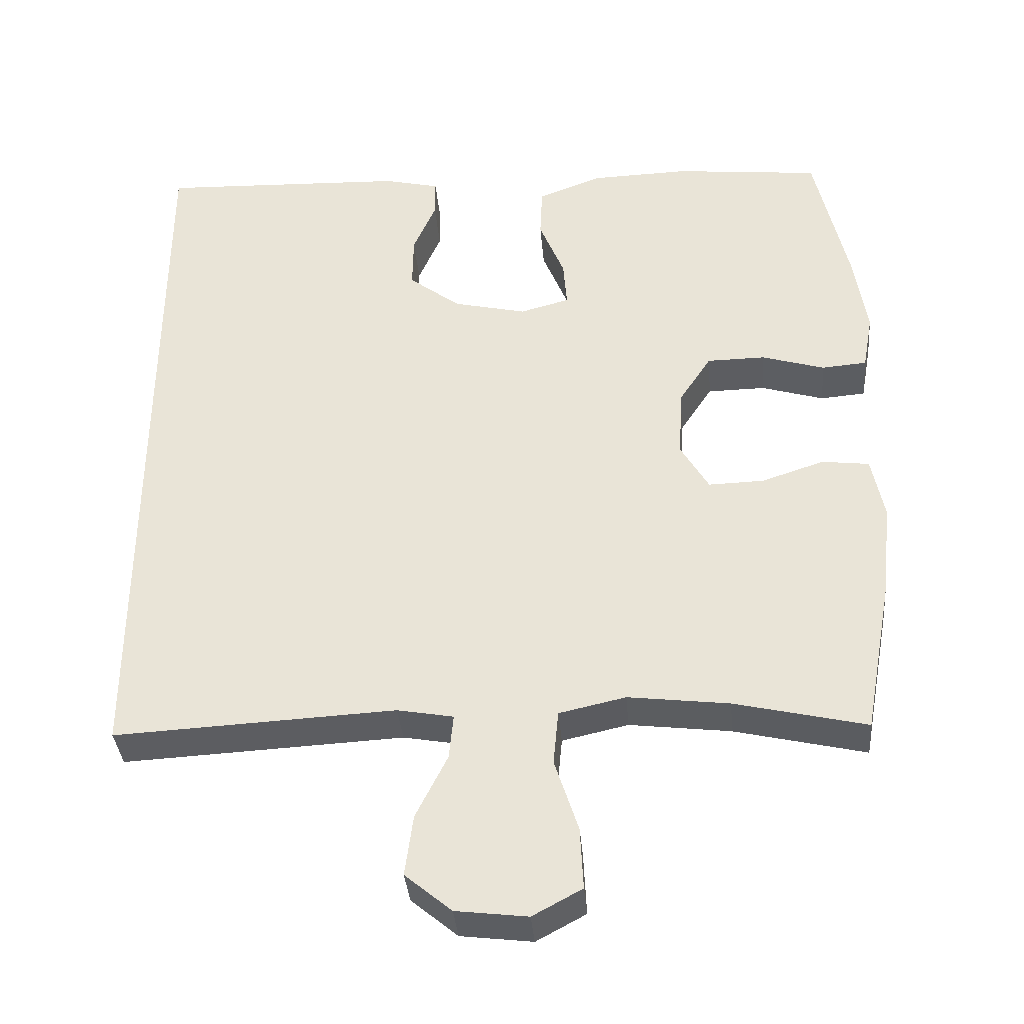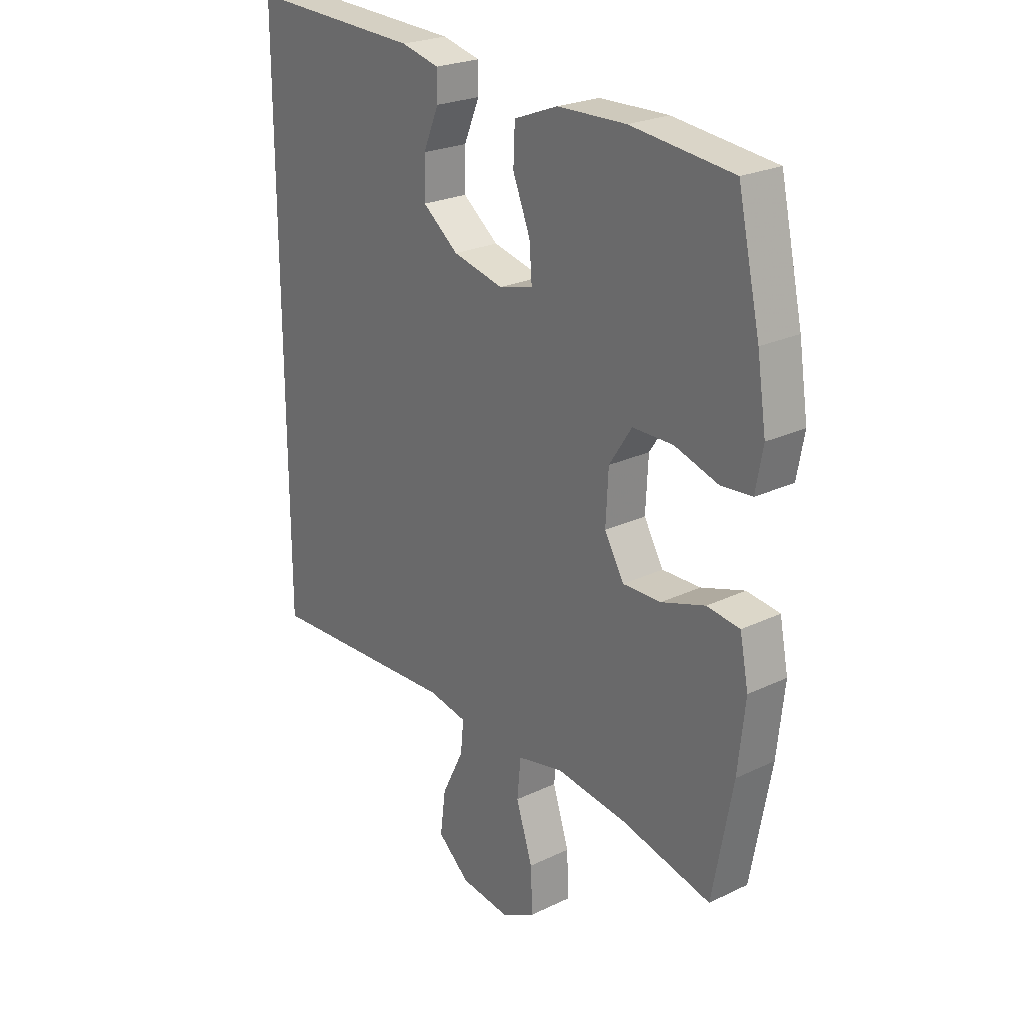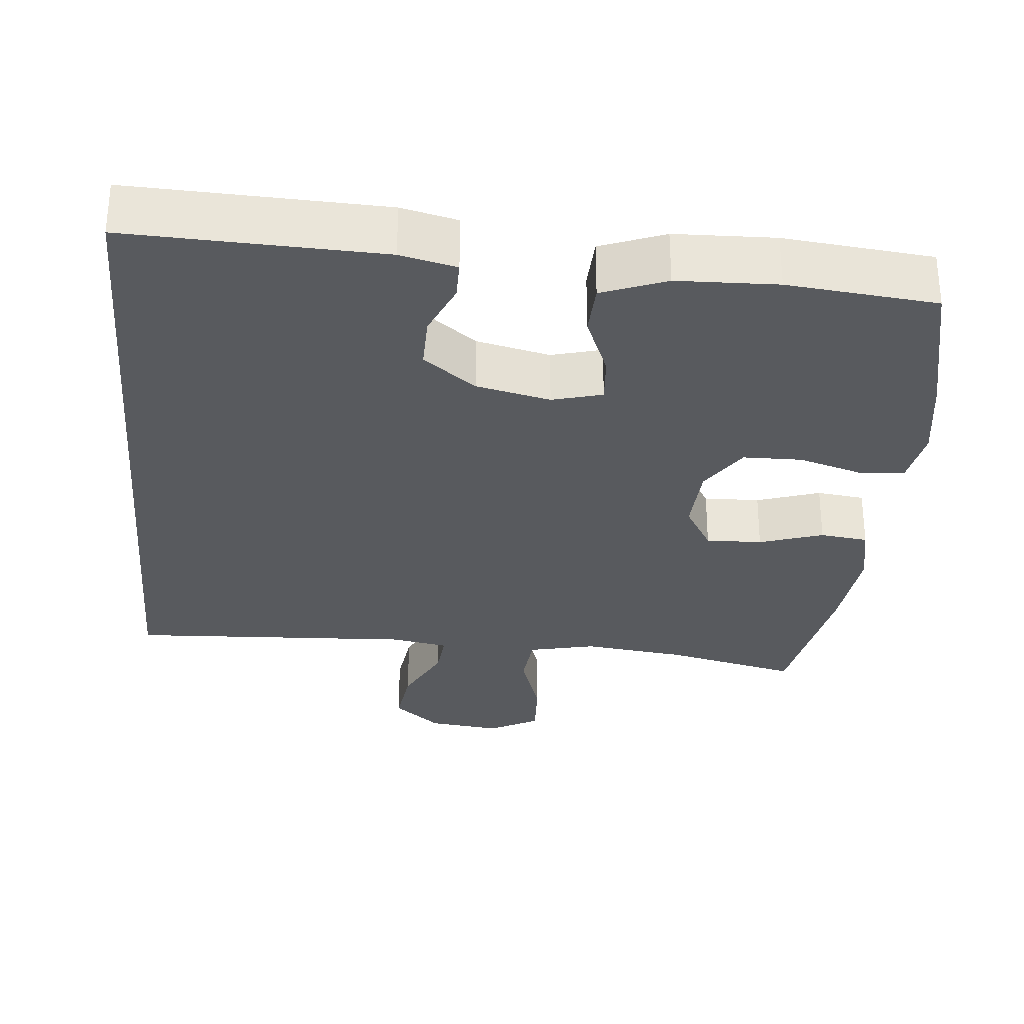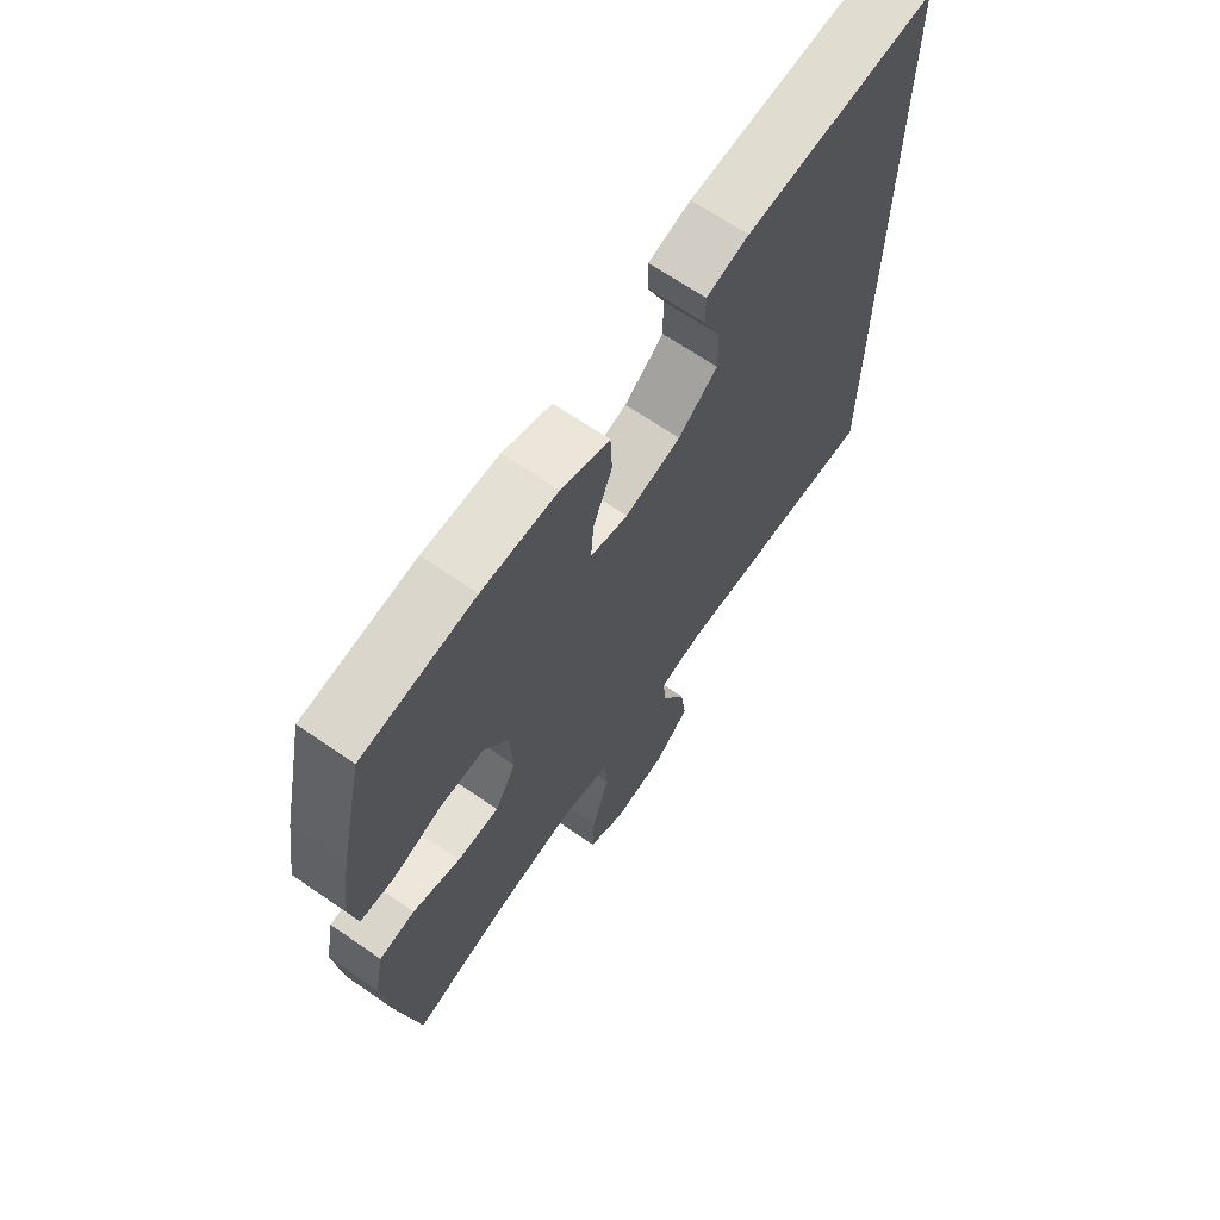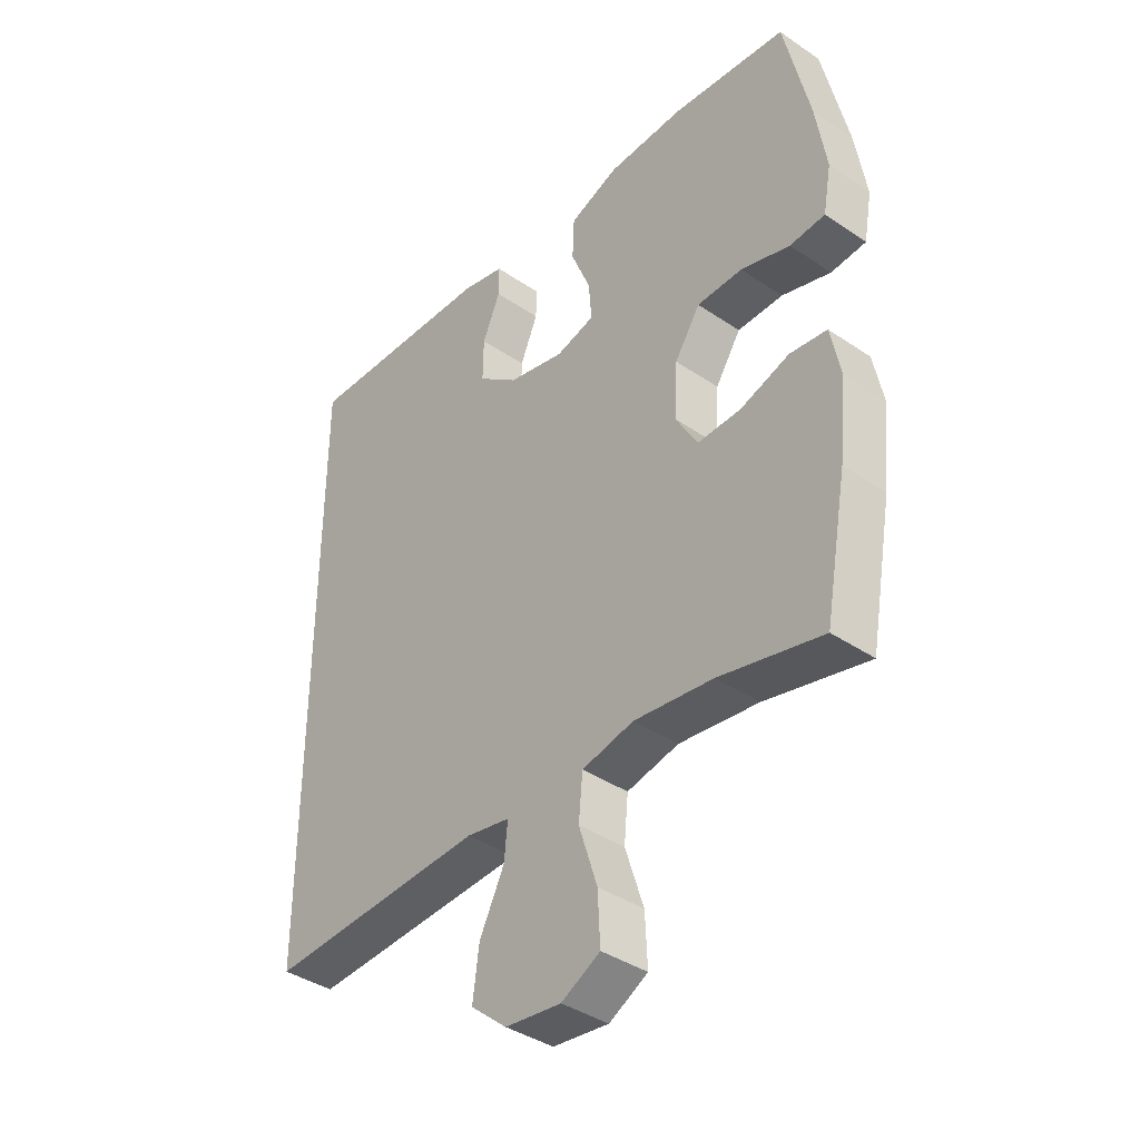
<metadata>
{"format":"obj","ext":"obj","renderer":"f3d","projection":"perspective","resolution":1024,"background":"white","views":[{"elev":-36.7,"azim":4.9,"up":"+Z"},{"elev":24.1,"azim":51.6,"up":"+Z"},{"elev":-30.5,"azim":-5.1,"up":"+Y"},{"elev":67.4,"azim":124.6,"up":"+Z"},{"elev":-39.4,"azim":49.8,"up":"+Z"}]}
</metadata>
<code>
v 0.5 0.07 0.5
v 0.544 0.07 0.303
v 0.562 0.07 0.187
v 0.548 0.07 0.11
v 0.487 0.07 0.105
v 0.402 0.07 0.131
v 0.323 0.07 0.13
v 0.279 0.07 0.063
v 0.274 0.07 -0.032
v 0.312 0.07 -0.097
v 0.387 0.07 -0.095
v 0.472 0.07 -0.067
v 0.536 0.07 -0.075
v 0.553 0.07 -0.16
v 0.539 0.07 -0.289
v 0.5 0.07 -0.5
v 0.322 0.07 -0.458
v 0.185 0.07 -0.441
v 0.095 0.07 -0.461
v 0.088 0.07 -0.535
v 0.12 0.07 -0.634
v 0.124 0.07 -0.718
v 0.057 0.07 -0.754
v -0.04 0.07 -0.742
v -0.103 0.07 -0.689
v -0.092 0.07 -0.606
v -0.049 0.07 -0.52
v -0.043 0.07 -0.459
v -0.119 0.07 -0.445
v -0.5 0.07 -0.464
v -0.5 0.07 0.552
v -0.162 0.07 0.539
v -0.087 0.07 0.521
v -0.087 0.07 0.469
v -0.118 0.07 0.397
v -0.119 0.07 0.324
v -0.049 0.07 0.27
v 0.05 0.07 0.247
v 0.117 0.07 0.265
v 0.112 0.07 0.33
v 0.078 0.07 0.414
v 0.081 0.07 0.484
v 0.167 0.07 0.517
v 0.301 0.07 0.521
v 0.5 0 0.5
v 0.544 0 0.303
v 0.562 0 0.187
v 0.548 0 0.11
v 0.487 0 0.105
v 0.402 0 0.131
v 0.323 0 0.13
v 0.279 0 0.063
v 0.274 0 -0.032
v 0.312 0 -0.097
v 0.387 0 -0.095
v 0.472 0 -0.067
v 0.536 0 -0.075
v 0.553 0 -0.16
v 0.539 0 -0.289
v 0.5 0 -0.5
v 0.322 0 -0.458
v 0.185 0 -0.441
v 0.095 0 -0.461
v 0.088 0 -0.535
v 0.12 0 -0.634
v 0.124 0 -0.718
v 0.057 0 -0.754
v -0.04 0 -0.742
v -0.103 0 -0.689
v -0.092 0 -0.606
v -0.049 0 -0.52
v -0.043 0 -0.459
v -0.119 0 -0.445
v -0.5 0 -0.464
v -0.5 0 0.552
v -0.162 0 0.539
v -0.087 0 0.521
v -0.087 0 0.469
v -0.118 0 0.397
v -0.119 0 0.324
v -0.049 0 0.27
v 0.05 0 0.247
v 0.117 0 0.265
v 0.112 0 0.33
v 0.078 0 0.414
v 0.081 0 0.484
v 0.167 0 0.517
v 0.301 0 0.521
f 4 5 6
f 3 4 6
f 2 3 6
f 1 2 6
f 44 1 6
f 43 44 6
f 42 43 6
f 41 42 6
f 40 41 6
f 39 40 6 7
f 38 39 7 8
f 37 38 8 9
f 36 37 9 10
f 33 34 35
f 32 33 35
f 31 32 35
f 30 31 35
f 30 35 36
f 29 30 36 10
f 25 26 27
f 24 25 27
f 23 24 27
f 22 23 27
f 21 22 27
f 20 21 27
f 19 20 27 28
f 29 10 11
f 28 29 11
f 19 28 11
f 18 19 11
f 15 16 17
f 15 17 18
f 14 15 18
f 13 14 18
f 12 13 18
f 11 12 18
f 50 49 48
f 50 48 47
f 50 47 46
f 50 46 45
f 50 45 88
f 50 88 87
f 50 87 86
f 50 86 85
f 50 85 84
f 51 50 84 83
f 52 51 83 82
f 53 52 82 81
f 54 53 81 80
f 79 78 77
f 79 77 76
f 79 76 75
f 79 75 74
f 80 79 74
f 54 80 74 73
f 71 70 69
f 71 69 68
f 71 68 67
f 71 67 66
f 71 66 65
f 71 65 64
f 72 71 64 63
f 55 54 73
f 55 73 72
f 55 72 63
f 55 63 62
f 61 60 59
f 62 61 59
f 62 59 58
f 62 58 57
f 62 57 56
f 62 56 55
f 1 45 46 2
f 2 46 47 3
f 3 47 48 4
f 4 48 49 5
f 5 49 50 6
f 6 50 51 7
f 7 51 52 8
f 8 52 53 9
f 9 53 54 10
f 10 54 55 11
f 11 55 56 12
f 12 56 57 13
f 13 57 58 14
f 14 58 59 15
f 15 59 60 16
f 16 60 61 17
f 17 61 62 18
f 18 62 63 19
f 19 63 64 20
f 20 64 65 21
f 21 65 66 22
f 22 66 67 23
f 23 67 68 24
f 24 68 69 25
f 25 69 70 26
f 26 70 71 27
f 27 71 72 28
f 28 72 73 29
f 29 73 74 30
f 30 74 75 31
f 31 75 76 32
f 32 76 77 33
f 33 77 78 34
f 34 78 79 35
f 35 79 80 36
f 36 80 81 37
f 37 81 82 38
f 38 82 83 39
f 39 83 84 40
f 40 84 85 41
f 41 85 86 42
f 42 86 87 43
f 43 87 88 44
f 44 88 45 1

</code>
